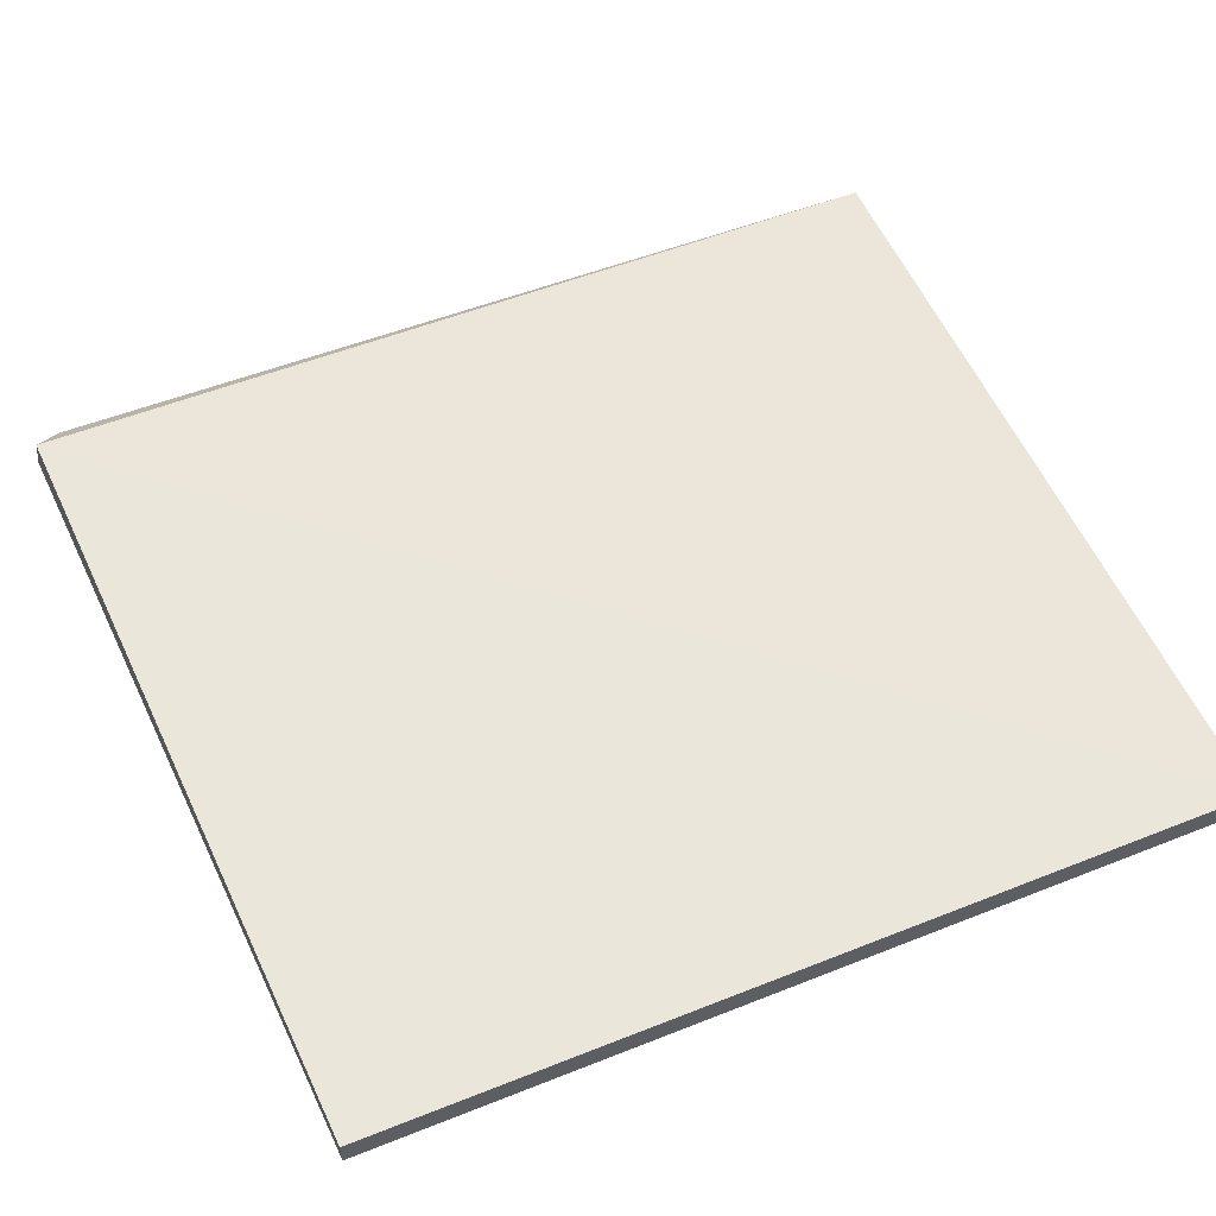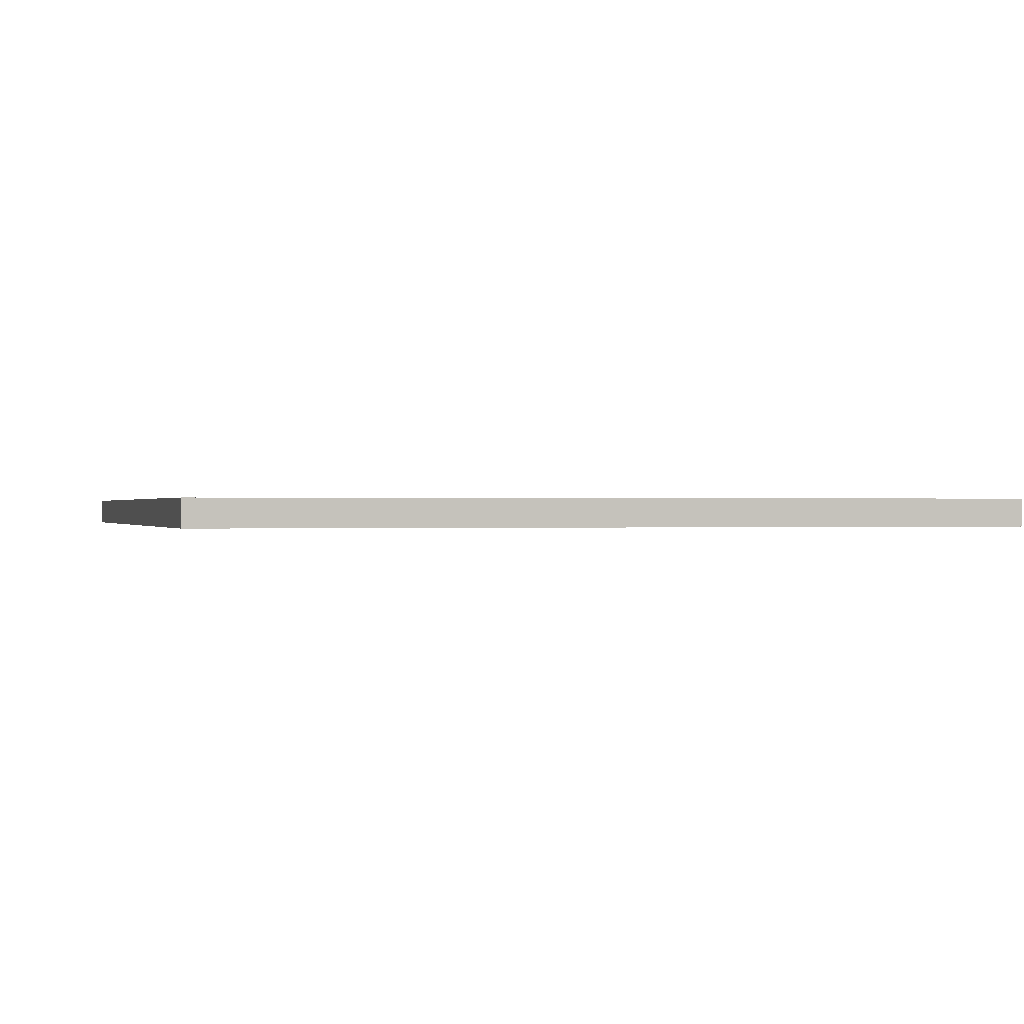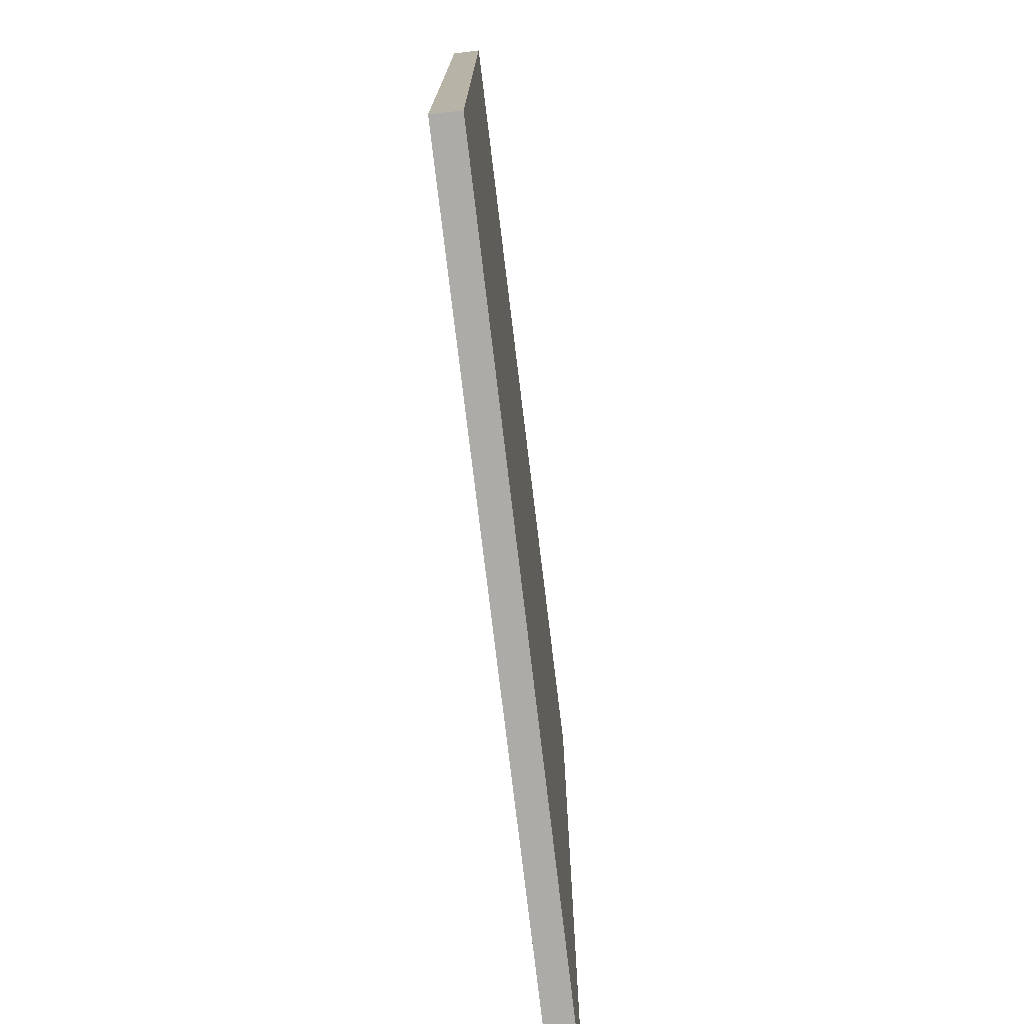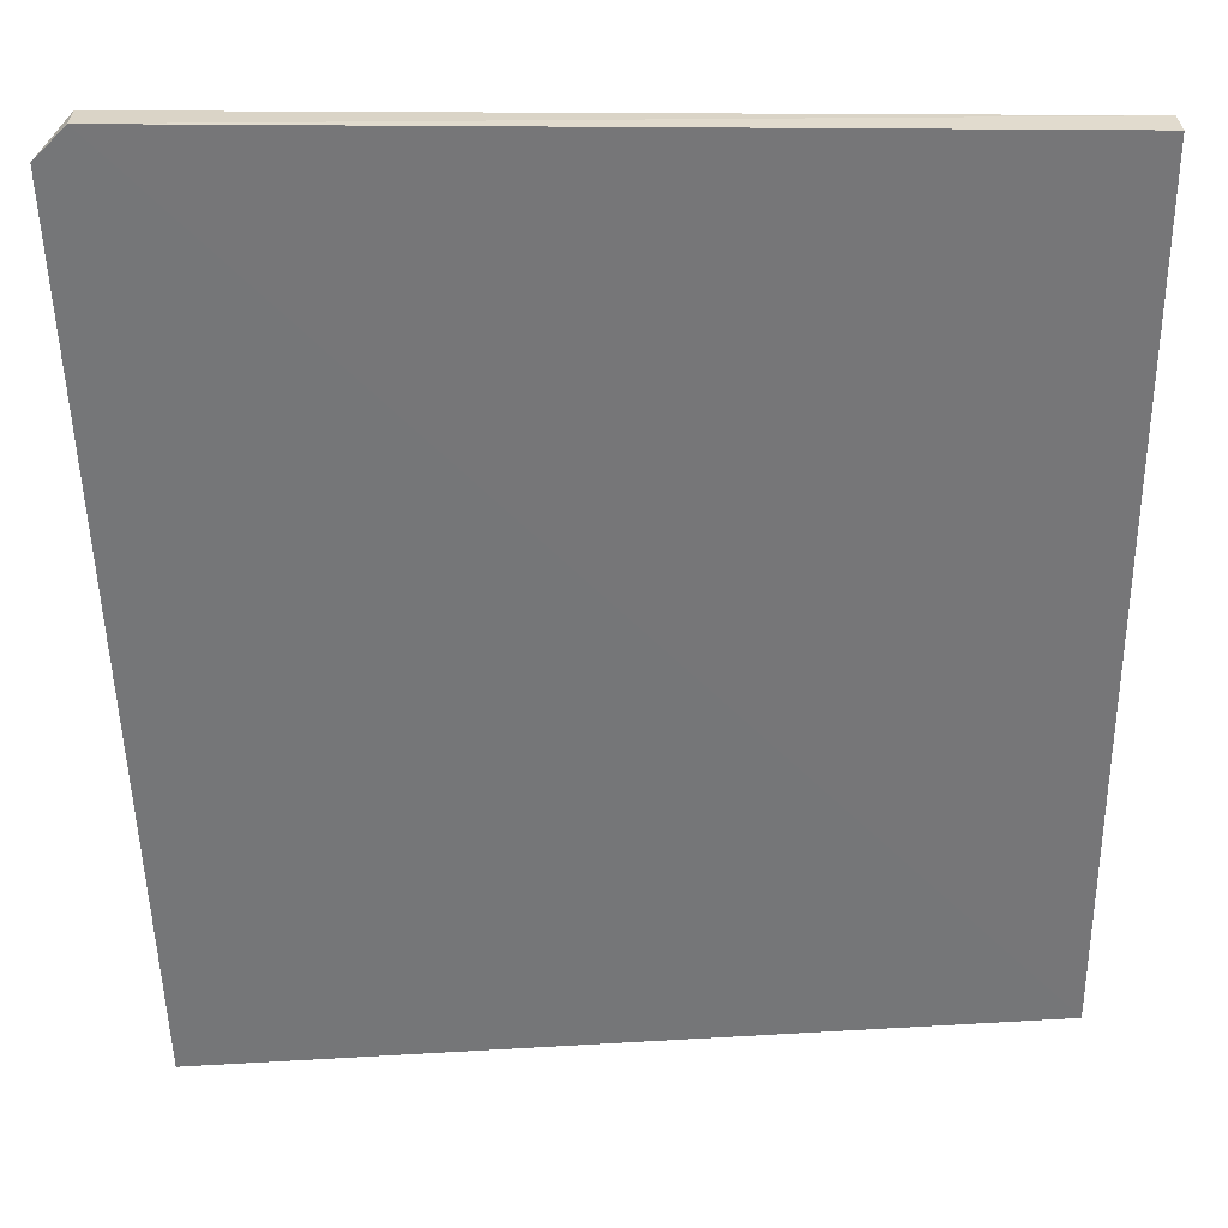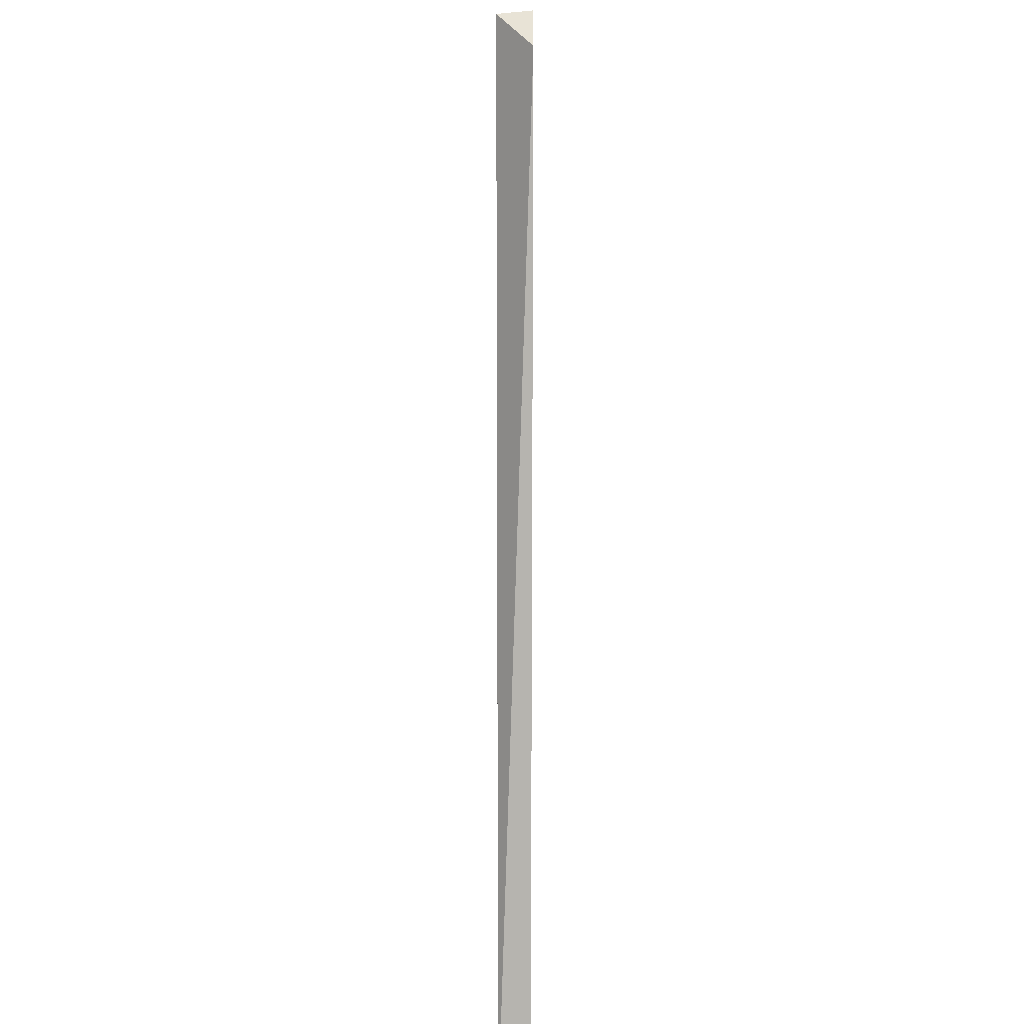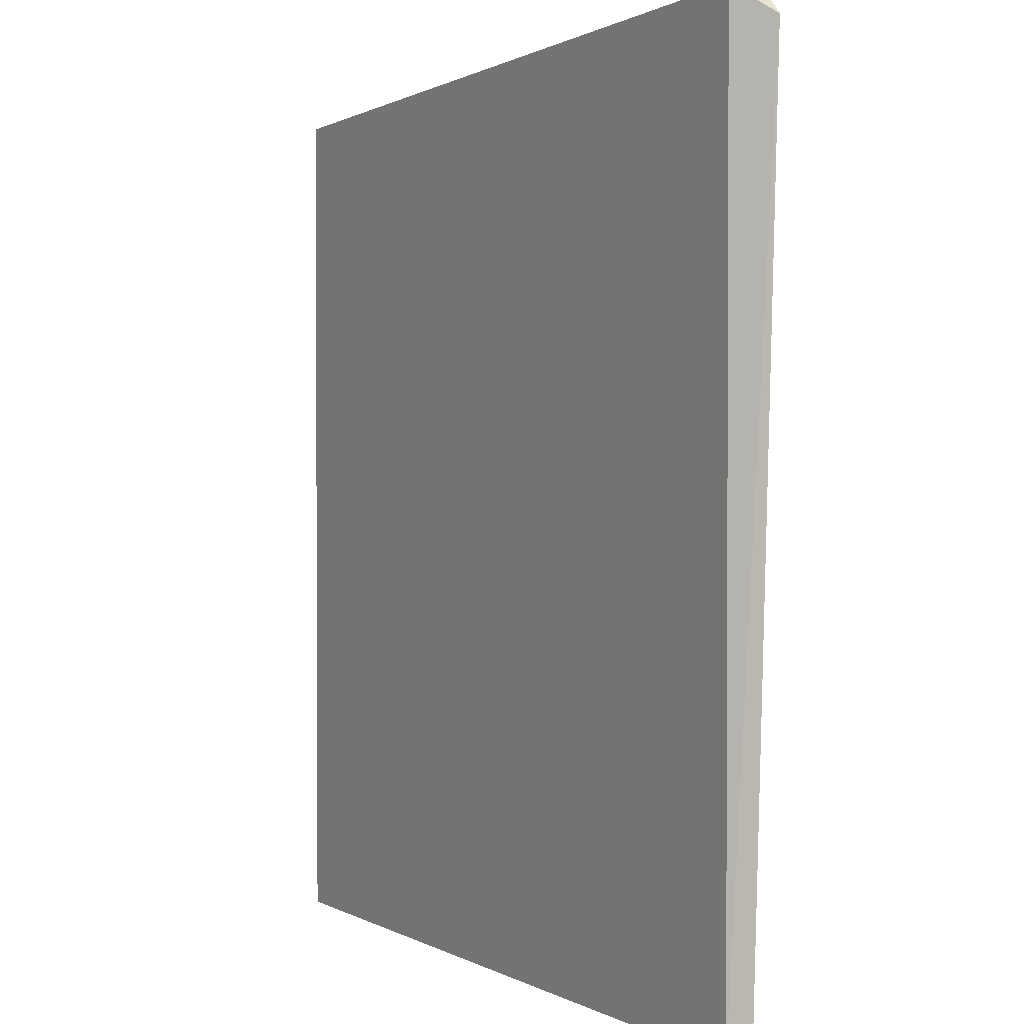
<metadata>
{"format":"obj","ext":"obj","renderer":"f3d","projection":"perspective","resolution":1024,"background":"white","views":[{"elev":54.7,"azim":67.2,"up":"+Y"},{"elev":0.1,"azim":164.6,"up":"+Y"},{"elev":-76.4,"azim":96.8,"up":"+Z"},{"elev":33.5,"azim":-4.6,"up":"+Z"},{"elev":7.3,"azim":-90.3,"up":"+Z"},{"elev":1.8,"azim":-119.4,"up":"+Z"}]}
</metadata>
<code>
v -0.23 0.122 0.007016
v -0.05964 0.1277 0.1887
v -0.2302 0.1279 0.1955
v -0.2307 0.1218 0.1961
v -0.05964 0.122 0.007016
v -0.23 0.1277 0.007016
v -0.05964 0.1277 0.007016
v -0.05964 0.122 0.1887
v -0.2368 0.1218 0.1899
f 6 1 9
f 2 3 4
f 5 1 6
f 3 2 7
f 2 5 7
f 5 6 7
f 6 3 7
f 2 4 8
f 4 5 8
f 5 2 8
f 4 3 9
f 1 5 9
f 5 4 9
f 3 6 9

</code>
